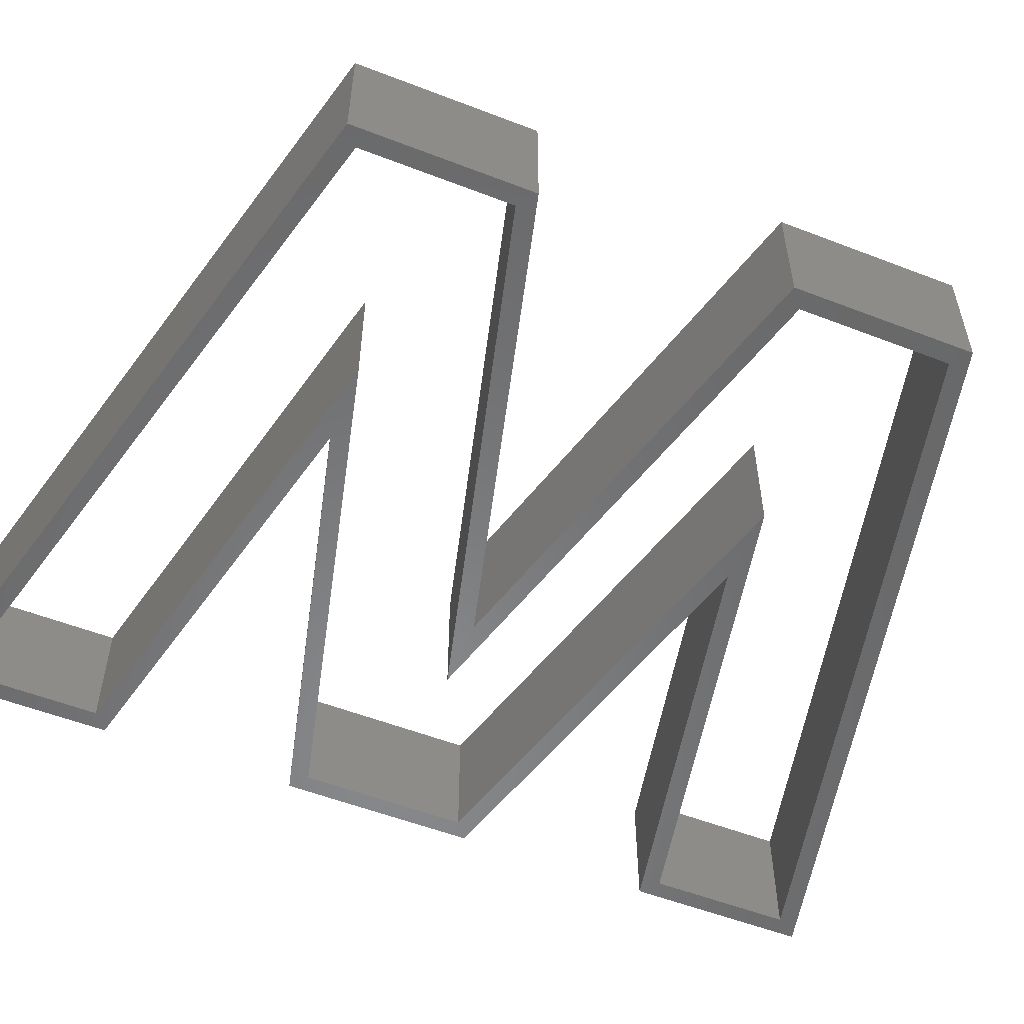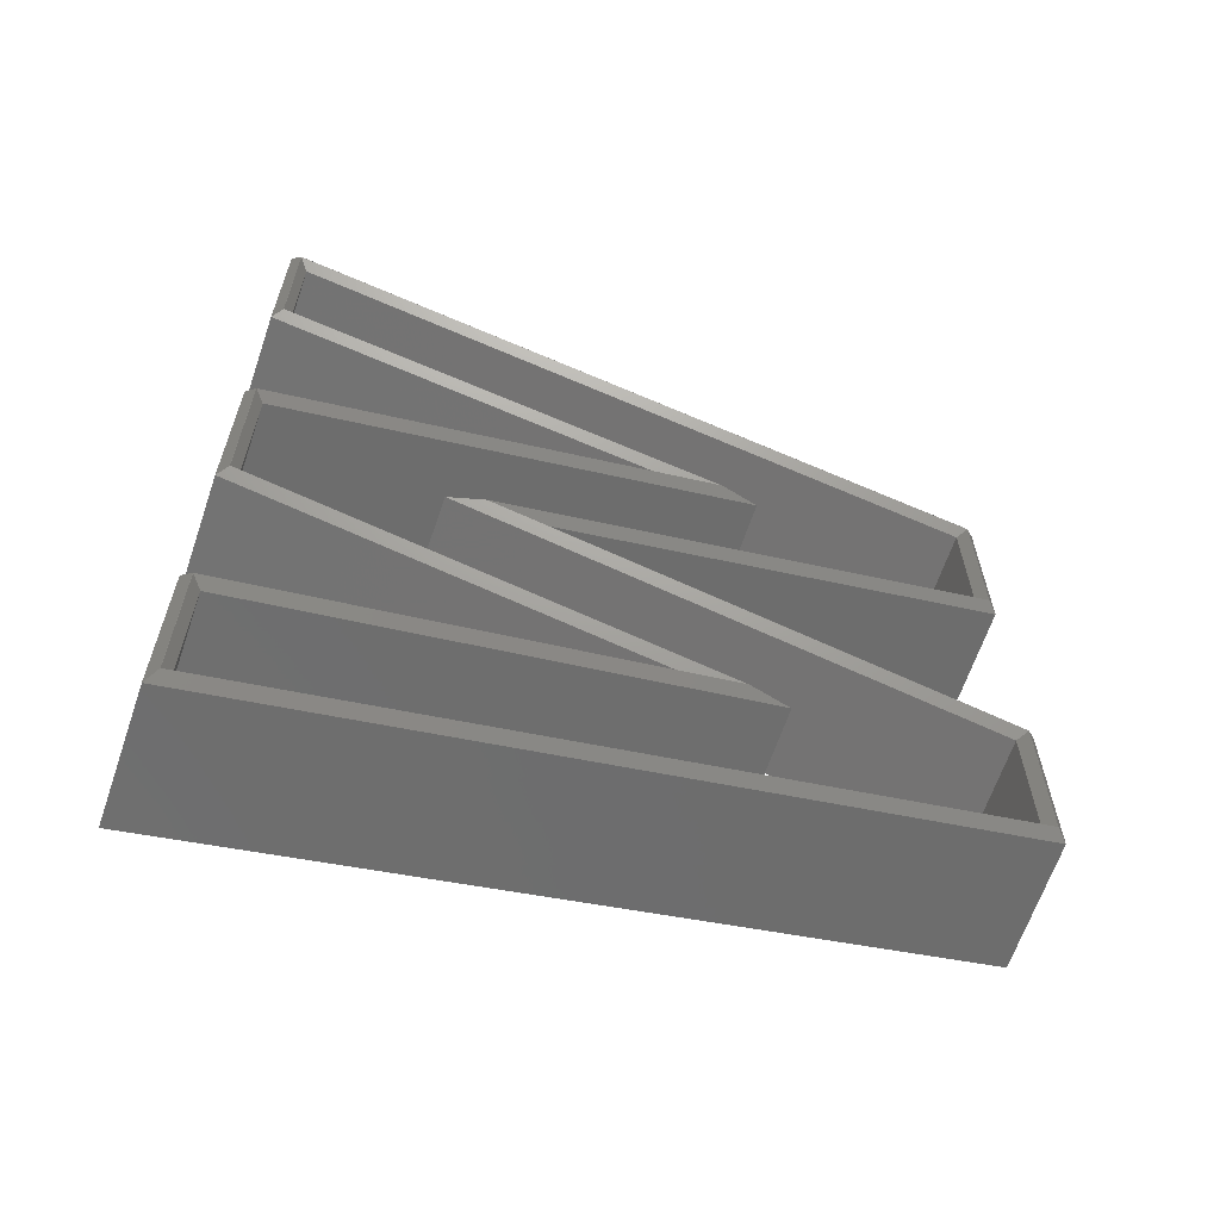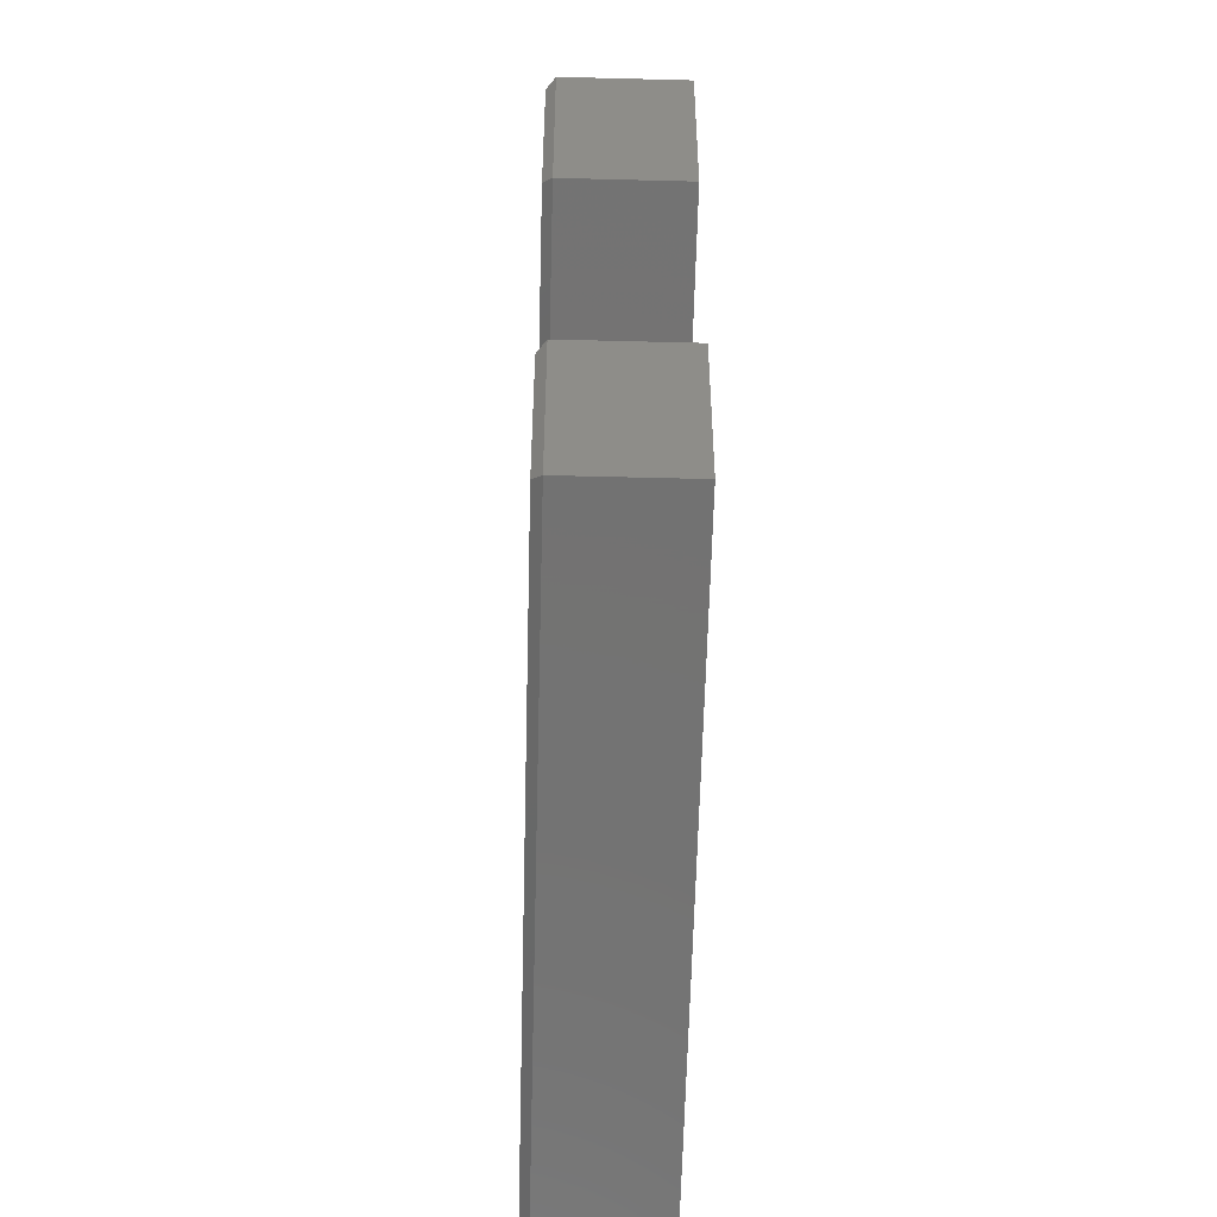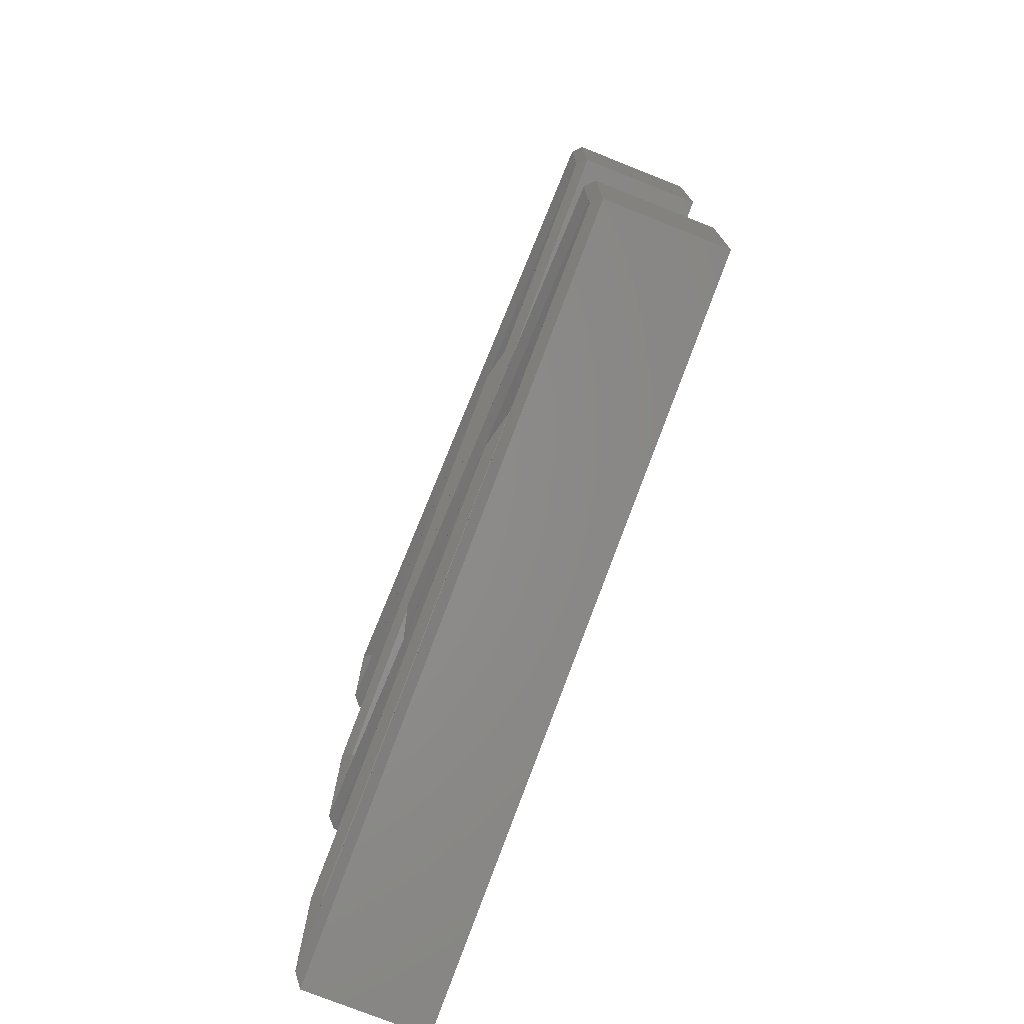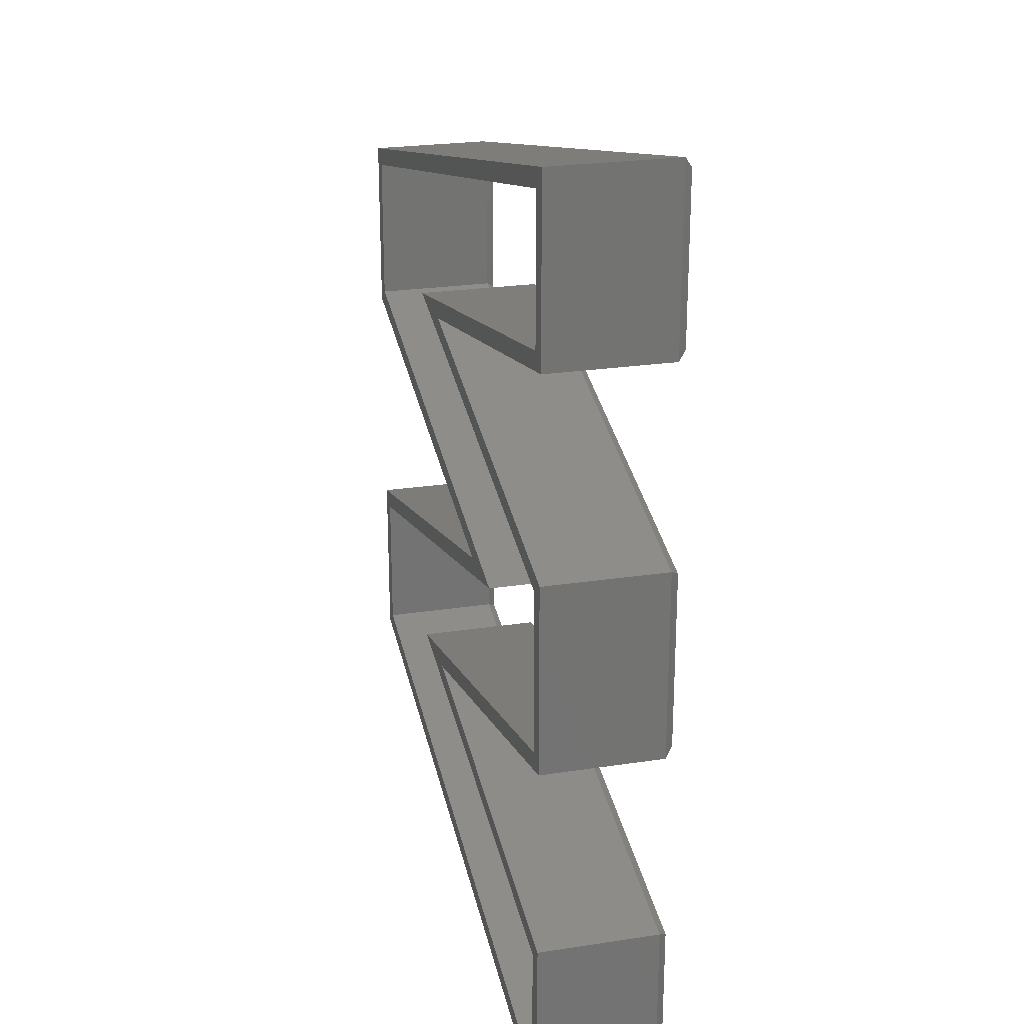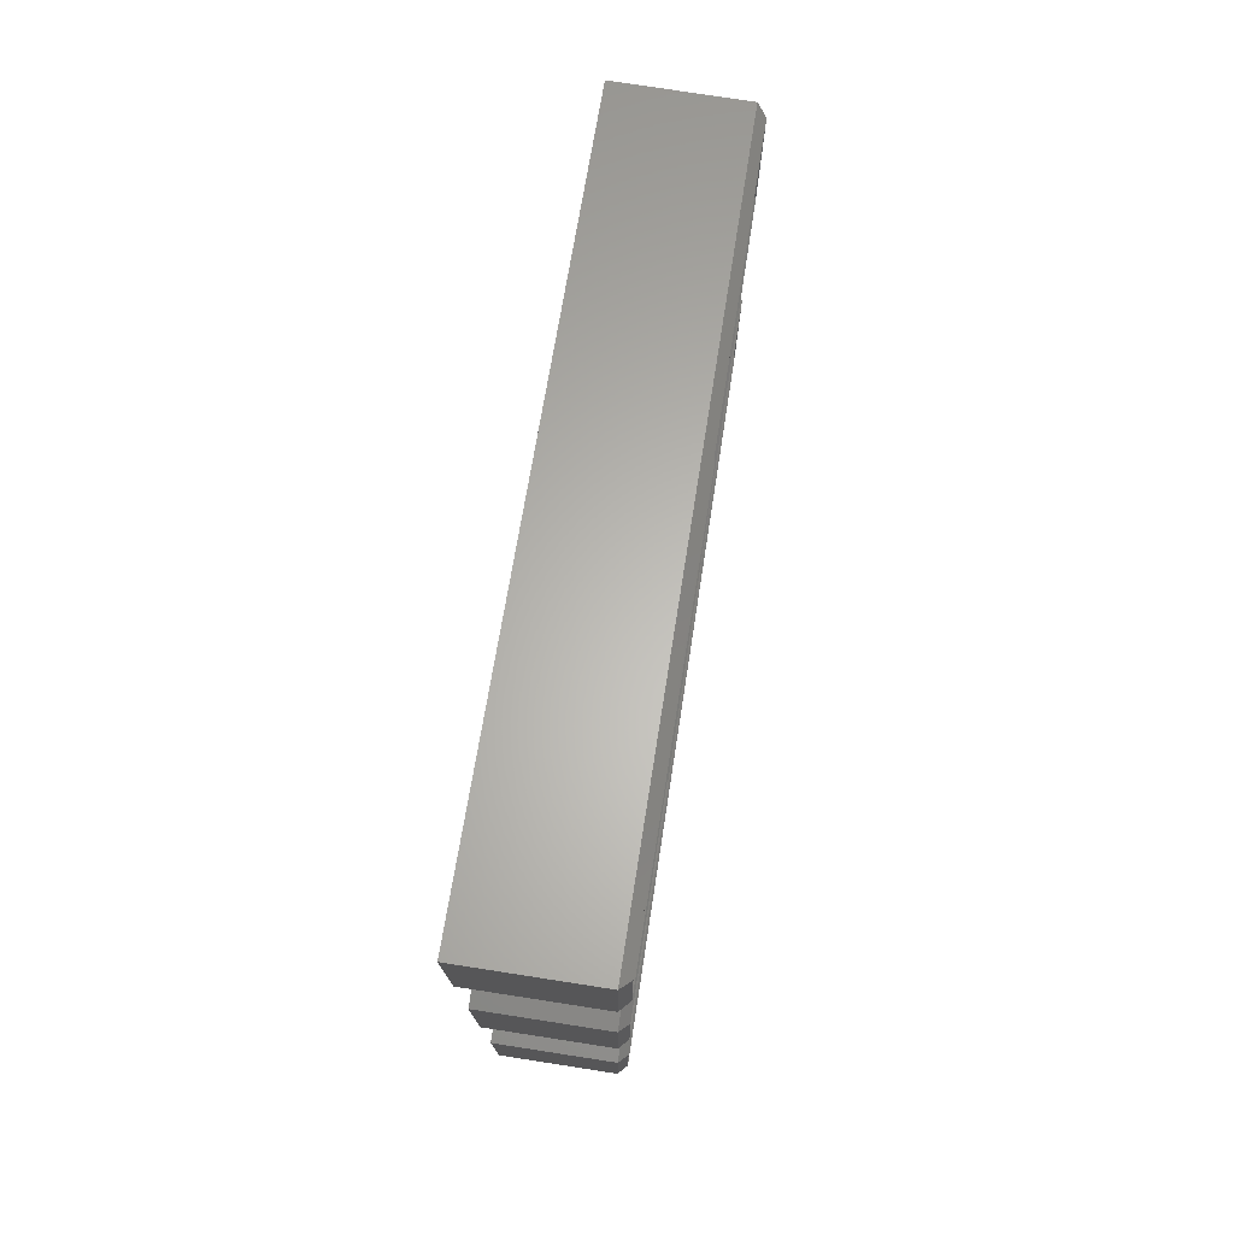
<metadata>
{"format":"stl","ext":"stl","renderer":"f3d","projection":"perspective","resolution":1024,"background":"white","views":[{"elev":-55.0,"azim":67.8,"up":"+Z"},{"elev":-64.5,"azim":-18.8,"up":"+Y"},{"elev":-51.0,"azim":88.4,"up":"+Y"},{"elev":-76.3,"azim":68.4,"up":"+Y"},{"elev":24.4,"azim":-104.1,"up":"+Y"},{"elev":76.9,"azim":-81.2,"up":"+Y"}]}
</metadata>
<code>
# stl→obj: 94 verts, 188 faces
v -76.16 40.52 16.19
v -27.74 29.89 16.19
v -75.17 41.32 15.2
v -23.54 29.99 15.2
v -76.16 17.01 16.19
v -75.17 16.25 15.2
v -76.16 -2.573 16.19
v -75.17 -1.801 15.2
v -76.16 -25.72 16.19
v -75.17 -26.51 15.2
v -26.99 -14.91 16.19
v -22.67 -14.98 15.2
v -76.16 -43.05 16.19
v -75.17 -41.79 15.2
v -0.01 -23.54 15.2
v -37.59 -32.66 15.2
v 0.98 -24.32 16.19
v -37.59 -33.68 16.19
v -0.01 -7.44 15.2
v 0.98 -6.68 16.19
v -56.2 7.53 15.2
v -28.11 0.04497 15.2
v -52.35 7.529 16.19
v -0.01 22.45 15.2
v -28.11 14.99 15.2
v 0.98 21.69 16.19
v -0.01 38.91 15.2
v 0.98 39.69 16.19
v -76.16 58.11 16.19
v -75.17 56.85 15.2
v -37.59 48.9 16.19
v -37.59 47.88 15.2
v -0.01 38.91 1.811
v -37.59 47.88 1.811
v -75.17 56.85 1.811
v -75.17 41.32 1.811
v -23.54 29.99 1.811
v -75.17 16.25 1.811
v -75.17 -1.801 1.811
v -22.67 -14.98 1.811
v -75.17 -26.51 1.811
v -76.18 17.02 16.19
v -76.18 -2.589 16.19
v -27.82 29.89 16.19
v -76.18 40.5 16.19
v -76.18 58.13 16.19
v -37.59 48.92 16.19
v -76.18 -25.7 16.19
v -27.08 -14.91 16.19
v -76.18 -43.08 16.19
v -37.59 -33.7 16.19
v 1 -24.33 16.19
v 1 -6.664 16.19
v -52.27 7.529 16.19
v 1 21.67 16.19
v 1 39.7 16.19
v -77.17 59.39 15.2
v -37.59 49.94 15.2
v 1.99 40.49 15.2
v 1.99 20.91 15.2
v -77.17 -3.361 15.2
v -31.4 -14.85 15.2
v -77.17 -24.9 15.2
v -77.17 -44.33 15.2
v 1.99 -25.11 15.2
v -37.59 -34.72 15.2
v 1.99 -5.903 15.2
v -48.42 7.527 15.2
v -77.17 17.78 15.2
v -32.02 29.8 15.2
v -77.17 39.71 15.2
v 1.99 20.91 1.811
v -48.42 7.527 1.811
v 1.99 -5.903 1.811
v 1.99 -25.11 1.811
v -37.59 -34.72 1.811
v -77.17 -44.33 1.811
v -77.17 -24.9 1.811
v -31.4 -14.85 1.811
v -77.17 -3.361 1.811
v -75.17 -41.79 1.811
v -37.59 -32.66 1.811
v -0.01 -23.54 1.811
v -0.01 -7.44 1.811
v -28.11 0.04497 1.811
v -56.2 7.53 1.811
v -28.11 14.99 1.811
v -0.01 22.45 1.811
v -77.17 17.78 1.811
v -32.02 29.8 1.811
v -77.17 39.71 1.811
v -77.17 59.39 1.811
v -37.59 49.94 1.811
v 1.99 40.49 1.811
f 1 2 3
f 3 2 4
f 5 6 2
f 2 6 4
f 7 8 5
f 5 8 6
f 9 10 11
f 11 10 12
f 13 14 9
f 9 14 10
f 15 16 17
f 17 16 18
f 18 16 14
f 13 18 14
f 19 15 20
f 20 15 17
f 21 22 23
f 23 22 20
f 20 22 19
f 7 11 8
f 8 11 12
f 24 25 26
f 26 25 23
f 23 25 21
f 24 26 27
f 27 26 28
f 29 30 31
f 31 30 32
f 28 32 27
f 28 31 32
f 3 30 1
f 1 30 29
f 27 32 33
f 33 32 34
f 34 32 30
f 35 34 30
f 30 3 35
f 35 3 36
f 3 4 36
f 36 4 37
f 4 6 37
f 37 6 38
f 6 8 38
f 38 8 39
f 8 12 39
f 39 12 40
f 12 10 40
f 40 10 41
f 42 43 7
f 5 42 7
f 5 44 42
f 5 2 44
f 44 2 1
f 45 1 29
f 46 29 47
f 46 45 29
f 48 9 49
f 48 13 9
f 48 50 13
f 13 50 51
f 18 51 17
f 18 13 51
f 51 52 17
f 17 52 53
f 20 53 54
f 23 54 26
f 23 20 54
f 17 53 20
f 54 55 26
f 26 55 28
f 28 55 56
f 47 28 56
f 47 31 28
f 47 29 31
f 45 44 1
f 9 11 49
f 49 11 7
f 43 49 7
f 57 46 58
f 58 46 47
f 59 47 56
f 59 58 47
f 55 60 56
f 56 60 59
f 61 62 43
f 43 62 49
f 63 48 62
f 62 48 49
f 64 50 63
f 63 50 48
f 52 51 65
f 65 51 66
f 66 51 50
f 64 66 50
f 53 52 67
f 67 52 65
f 54 53 68
f 68 53 67
f 61 43 69
f 69 43 42
f 54 68 55
f 55 68 60
f 69 42 70
f 70 42 44
f 71 70 45
f 45 70 44
f 57 71 46
f 46 71 45
f 60 68 72
f 72 68 73
f 68 67 73
f 73 67 74
f 67 65 74
f 74 65 75
f 65 66 75
f 75 66 76
f 76 66 64
f 77 76 64
f 64 63 77
f 77 63 78
f 63 62 78
f 78 62 79
f 62 61 79
f 79 61 80
f 10 14 41
f 41 14 81
f 14 16 81
f 81 16 82
f 82 16 15
f 83 82 15
f 15 19 83
f 83 19 84
f 84 19 85
f 85 19 22
f 21 85 22
f 21 86 85
f 86 21 87
f 87 21 25
f 24 87 25
f 24 88 87
f 61 69 80
f 80 69 89
f 69 70 89
f 89 70 90
f 70 71 90
f 90 71 91
f 71 57 91
f 91 57 92
f 57 58 92
f 92 58 93
f 93 58 59
f 94 93 59
f 24 27 88
f 88 27 33
f 59 60 94
f 94 60 72
f 87 88 72
f 73 87 72
f 73 86 87
f 73 85 86
f 73 74 85
f 85 74 84
f 84 74 83
f 83 74 75
f 76 83 75
f 76 82 83
f 76 81 82
f 76 77 81
f 81 77 78
f 41 78 79
f 40 79 39
f 40 41 79
f 34 93 33
f 34 35 93
f 93 35 92
f 92 35 91
f 91 35 36
f 90 36 37
f 38 90 37
f 38 89 90
f 38 39 89
f 89 39 80
f 80 39 79
f 91 36 90
f 41 81 78
f 93 94 33
f 33 94 72
f 88 33 72

</code>
